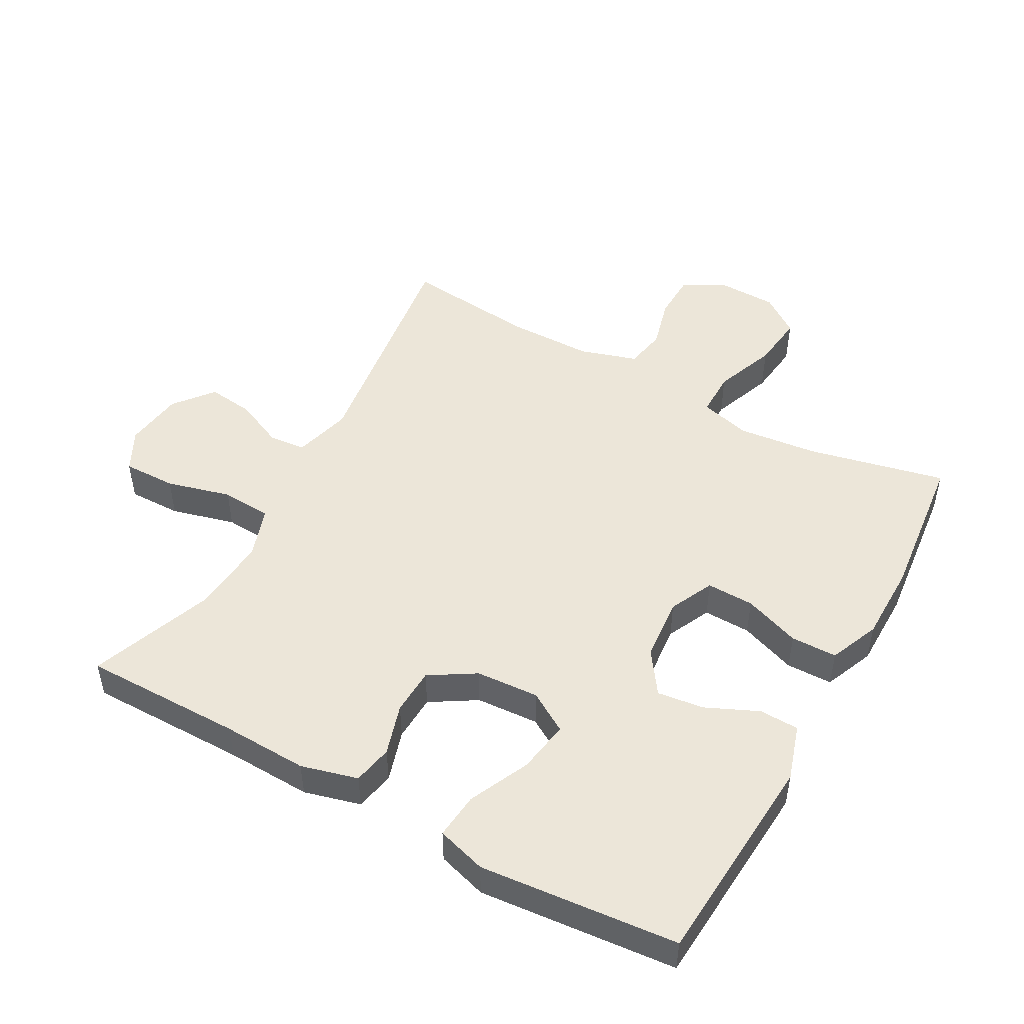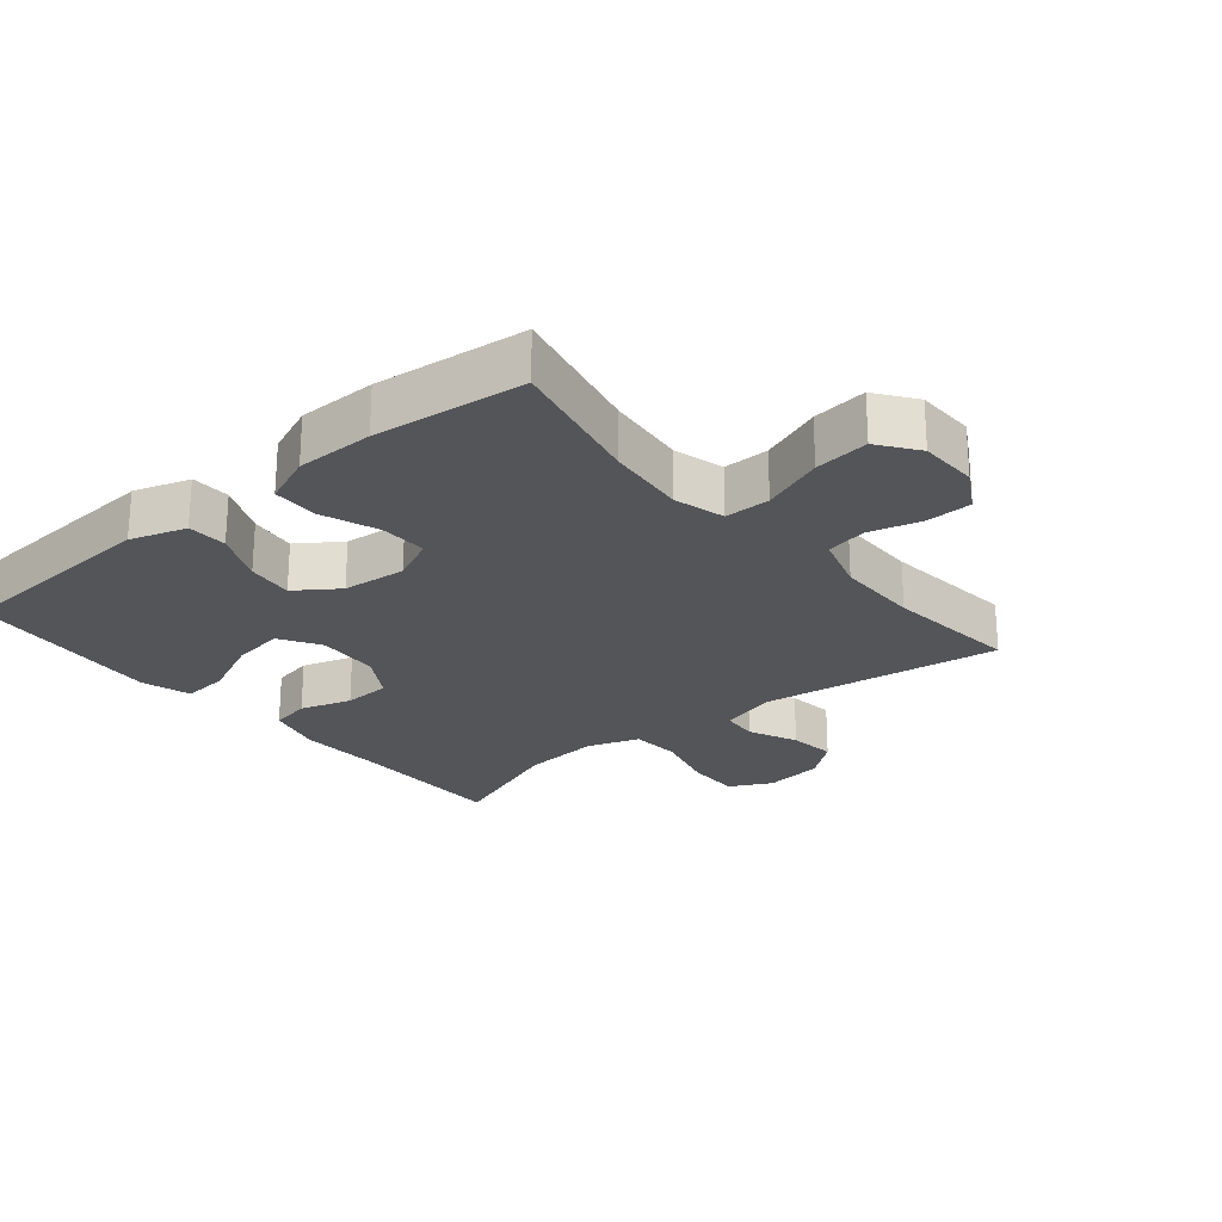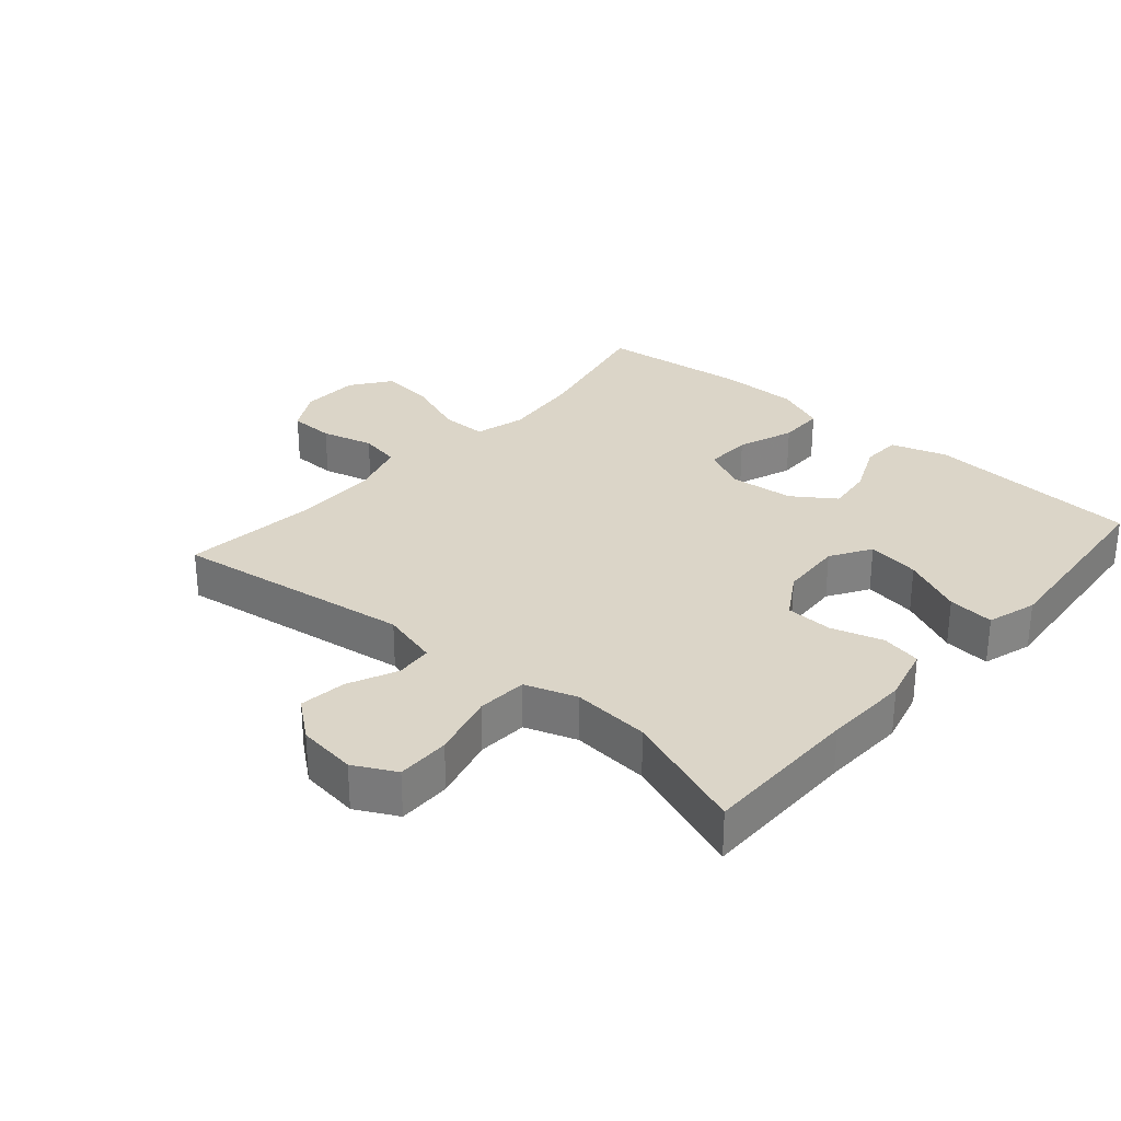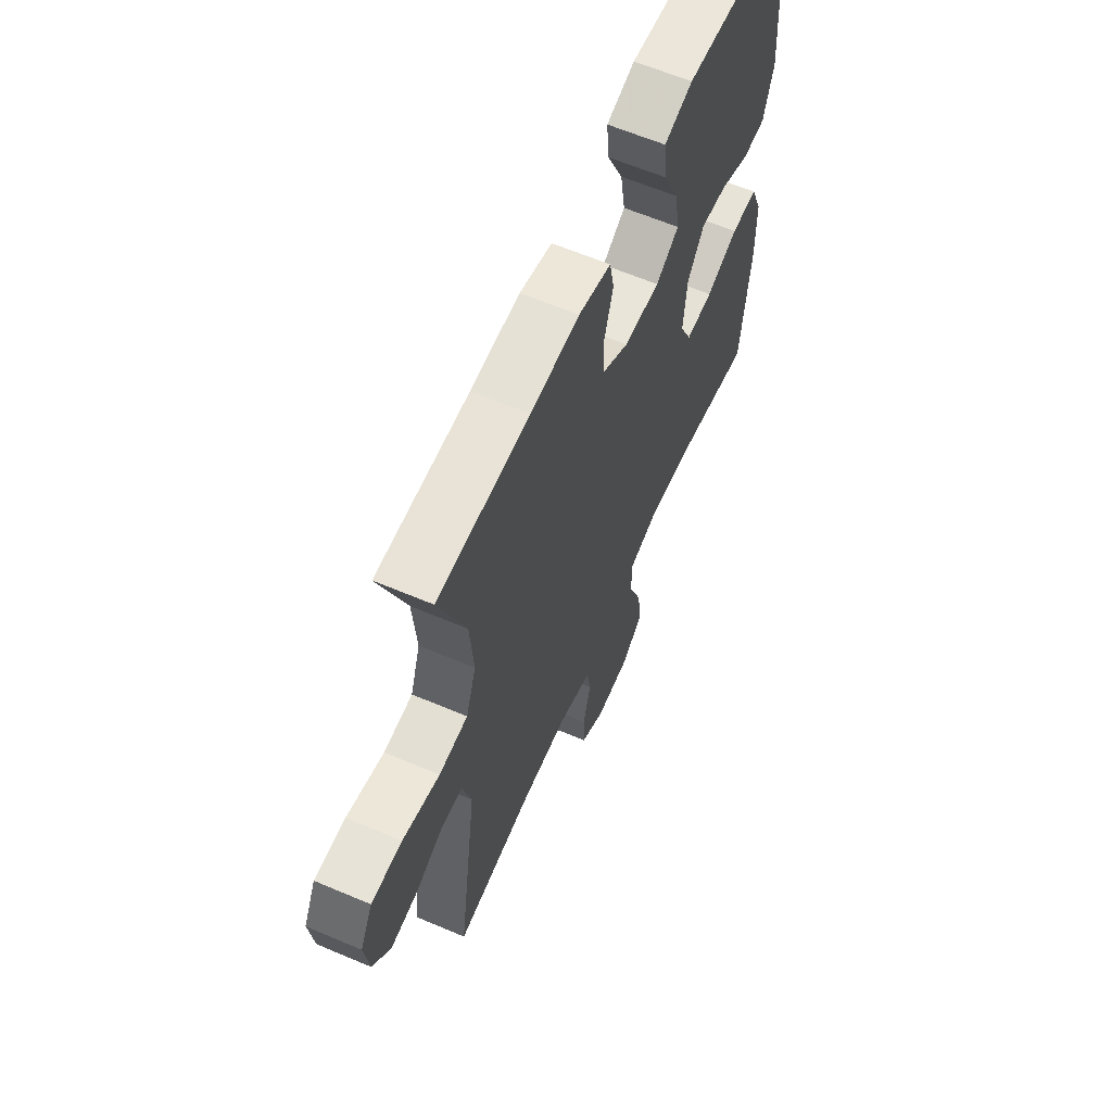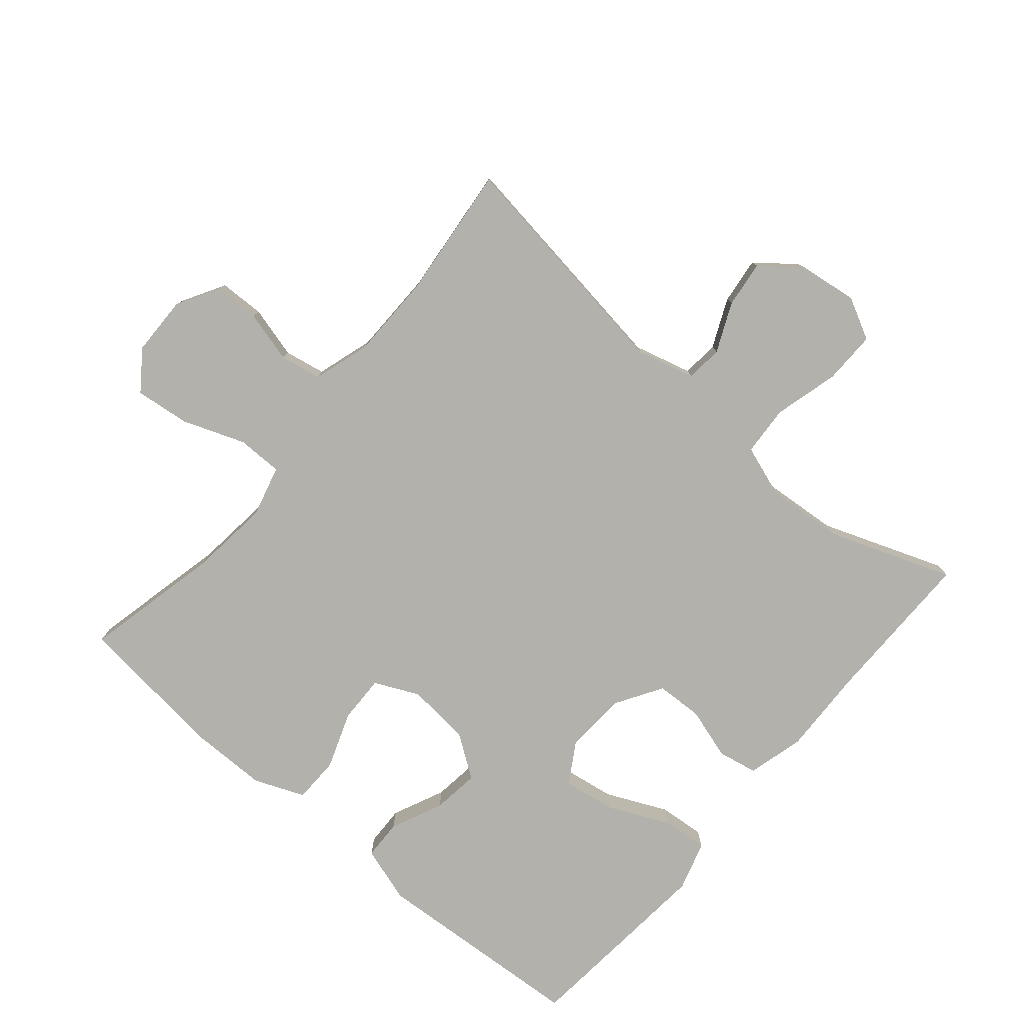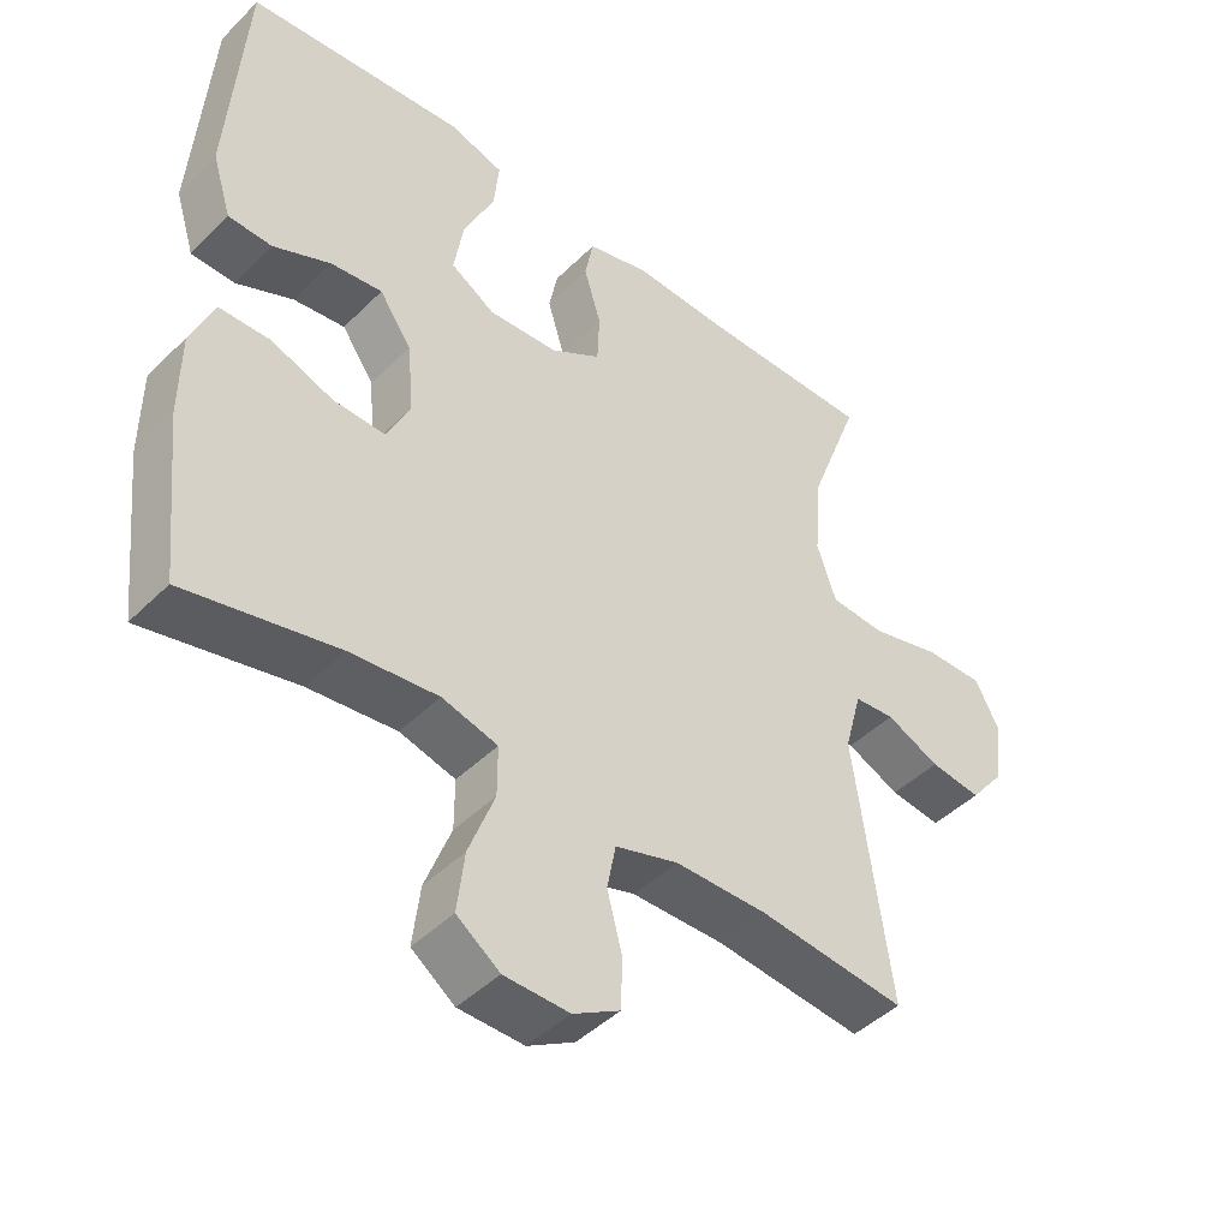
<metadata>
{"format":"obj","ext":"obj","renderer":"f3d","projection":"perspective","resolution":1024,"background":"white","views":[{"elev":48.8,"azim":28.9,"up":"+Y"},{"elev":-24.1,"azim":129.7,"up":"+Y"},{"elev":29.5,"azim":-49.0,"up":"+Y"},{"elev":62.5,"azim":-66.7,"up":"+Z"},{"elev":-79.1,"azim":-130.5,"up":"+Y"},{"elev":-45.0,"azim":138.5,"up":"+Z"}]}
</metadata>
<code>
v 0.5 0.07 0.5
v 0.523 0.07 0.17
v 0.496 0.07 0.084
v 0.435 0.07 0.082
v 0.355 0.07 0.118
v 0.283 0.07 0.127
v 0.238 0.07 0.062
v 0.229 0.07 -0.036
v 0.261 0.07 -0.104
v 0.334 0.07 -0.102
v 0.421 0.07 -0.07
v 0.492 0.07 -0.071
v 0.524 0.07 -0.148
v 0.525 0.07 -0.268
v 0.5 0.07 -0.5
v 0.288 0.07 -0.453
v 0.165 0.07 -0.44
v 0.087 0.07 -0.461
v 0.087 0.07 -0.531
v 0.123 0.07 -0.626
v 0.133 0.07 -0.71
v 0.073 0.07 -0.754
v -0.018 0.07 -0.756
v -0.083 0.07 -0.719
v -0.085 0.07 -0.649
v -0.064 0.07 -0.569
v -0.076 0.07 -0.506
v -0.164 0.07 -0.479
v -0.293 0.07 -0.478
v -0.5 0.07 -0.5
v -0.449 0.07 -0.132
v -0.473 0.07 -0.043
v -0.53 0.07 -0.038
v -0.605 0.07 -0.072
v -0.677 0.07 -0.081
v -0.725 0.07 -0.021
v -0.737 0.07 0.07
v -0.704 0.07 0.134
v -0.622 0.07 0.133
v -0.523 0.07 0.107
v -0.446 0.07 0.112
v -0.419 0.07 0.191
v -0.429 0.07 0.31
v -0.5 0.07 0.5
v -0.255 0.07 0.5
v -0.124 0.07 0.505
v -0.037 0.07 0.482
v -0.025 0.07 0.421
v -0.049 0.07 0.342
v -0.046 0.07 0.27
v 0.024 0.07 0.227
v 0.121 0.07 0.221
v 0.183 0.07 0.259
v 0.17 0.07 0.34
v 0.127 0.07 0.433
v 0.12 0.07 0.504
v 0.196 0.07 0.527
v 0.32 0.07 0.516
v 0.5 0 0.5
v 0.523 0 0.17
v 0.496 0 0.084
v 0.435 0 0.082
v 0.355 0 0.118
v 0.283 0 0.127
v 0.238 0 0.062
v 0.229 0 -0.036
v 0.261 0 -0.104
v 0.334 0 -0.102
v 0.421 0 -0.07
v 0.492 0 -0.071
v 0.524 0 -0.148
v 0.525 0 -0.268
v 0.5 0 -0.5
v 0.288 0 -0.453
v 0.165 0 -0.44
v 0.087 0 -0.461
v 0.087 0 -0.531
v 0.123 0 -0.626
v 0.133 0 -0.71
v 0.073 0 -0.754
v -0.018 0 -0.756
v -0.083 0 -0.719
v -0.085 0 -0.649
v -0.064 0 -0.569
v -0.076 0 -0.506
v -0.164 0 -0.479
v -0.293 0 -0.478
v -0.5 0 -0.5
v -0.449 0 -0.132
v -0.473 0 -0.043
v -0.53 0 -0.038
v -0.605 0 -0.072
v -0.677 0 -0.081
v -0.725 0 -0.021
v -0.737 0 0.07
v -0.704 0 0.134
v -0.622 0 0.133
v -0.523 0 0.107
v -0.446 0 0.112
v -0.419 0 0.191
v -0.429 0 0.31
v -0.5 0 0.5
v -0.255 0 0.5
v -0.124 0 0.505
v -0.037 0 0.482
v -0.025 0 0.421
v -0.049 0 0.342
v -0.046 0 0.27
v 0.024 0 0.227
v 0.121 0 0.221
v 0.183 0 0.259
v 0.17 0 0.34
v 0.127 0 0.433
v 0.12 0 0.504
v 0.196 0 0.527
v 0.32 0 0.516
f 3 4 5
f 2 3 5
f 1 2 5
f 58 1 5
f 57 58 5
f 56 57 5
f 55 56 5
f 54 55 5
f 53 54 5 6
f 52 53 6 7
f 51 52 7 8
f 50 51 8 9
f 47 48 49
f 46 47 49
f 45 46 49
f 45 49 50
f 44 45 50
f 43 44 50
f 42 43 50 9
f 38 39 40
f 37 38 40
f 36 37 40
f 35 36 40
f 34 35 40
f 33 34 40
f 32 33 40 41
f 41 42 9
f 32 41 9
f 31 32 9
f 24 25 26
f 23 24 26
f 22 23 26
f 21 22 26
f 20 21 26
f 19 20 26
f 18 19 26 27
f 14 15 16
f 13 14 16
f 12 13 16
f 11 12 16
f 10 11 16
f 10 16 17
f 31 9 10
f 30 31 10
f 29 30 10
f 18 27 28
f 18 28 29
f 17 18 29
f 10 17 29
f 63 62 61
f 63 61 60
f 63 60 59
f 63 59 116
f 63 116 115
f 63 115 114
f 63 114 113
f 63 113 112
f 64 63 112 111
f 65 64 111 110
f 66 65 110 109
f 67 66 109 108
f 107 106 105
f 107 105 104
f 107 104 103
f 108 107 103
f 108 103 102
f 108 102 101
f 67 108 101 100
f 98 97 96
f 98 96 95
f 98 95 94
f 98 94 93
f 98 93 92
f 98 92 91
f 99 98 91 90
f 67 100 99
f 67 99 90
f 67 90 89
f 84 83 82
f 84 82 81
f 84 81 80
f 84 80 79
f 84 79 78
f 84 78 77
f 85 84 77 76
f 74 73 72
f 74 72 71
f 74 71 70
f 74 70 69
f 74 69 68
f 75 74 68
f 68 67 89
f 68 89 88
f 68 88 87
f 86 85 76
f 87 86 76
f 87 76 75
f 87 75 68
f 1 59 60 2
f 2 60 61 3
f 3 61 62 4
f 4 62 63 5
f 5 63 64 6
f 6 64 65 7
f 7 65 66 8
f 8 66 67 9
f 9 67 68 10
f 10 68 69 11
f 11 69 70 12
f 12 70 71 13
f 13 71 72 14
f 14 72 73 15
f 15 73 74 16
f 16 74 75 17
f 17 75 76 18
f 18 76 77 19
f 19 77 78 20
f 20 78 79 21
f 21 79 80 22
f 22 80 81 23
f 23 81 82 24
f 24 82 83 25
f 25 83 84 26
f 26 84 85 27
f 27 85 86 28
f 28 86 87 29
f 29 87 88 30
f 30 88 89 31
f 31 89 90 32
f 32 90 91 33
f 33 91 92 34
f 34 92 93 35
f 35 93 94 36
f 36 94 95 37
f 37 95 96 38
f 38 96 97 39
f 39 97 98 40
f 40 98 99 41
f 41 99 100 42
f 42 100 101 43
f 43 101 102 44
f 44 102 103 45
f 45 103 104 46
f 46 104 105 47
f 47 105 106 48
f 48 106 107 49
f 49 107 108 50
f 50 108 109 51
f 51 109 110 52
f 52 110 111 53
f 53 111 112 54
f 54 112 113 55
f 55 113 114 56
f 56 114 115 57
f 57 115 116 58
f 58 116 59 1

</code>
